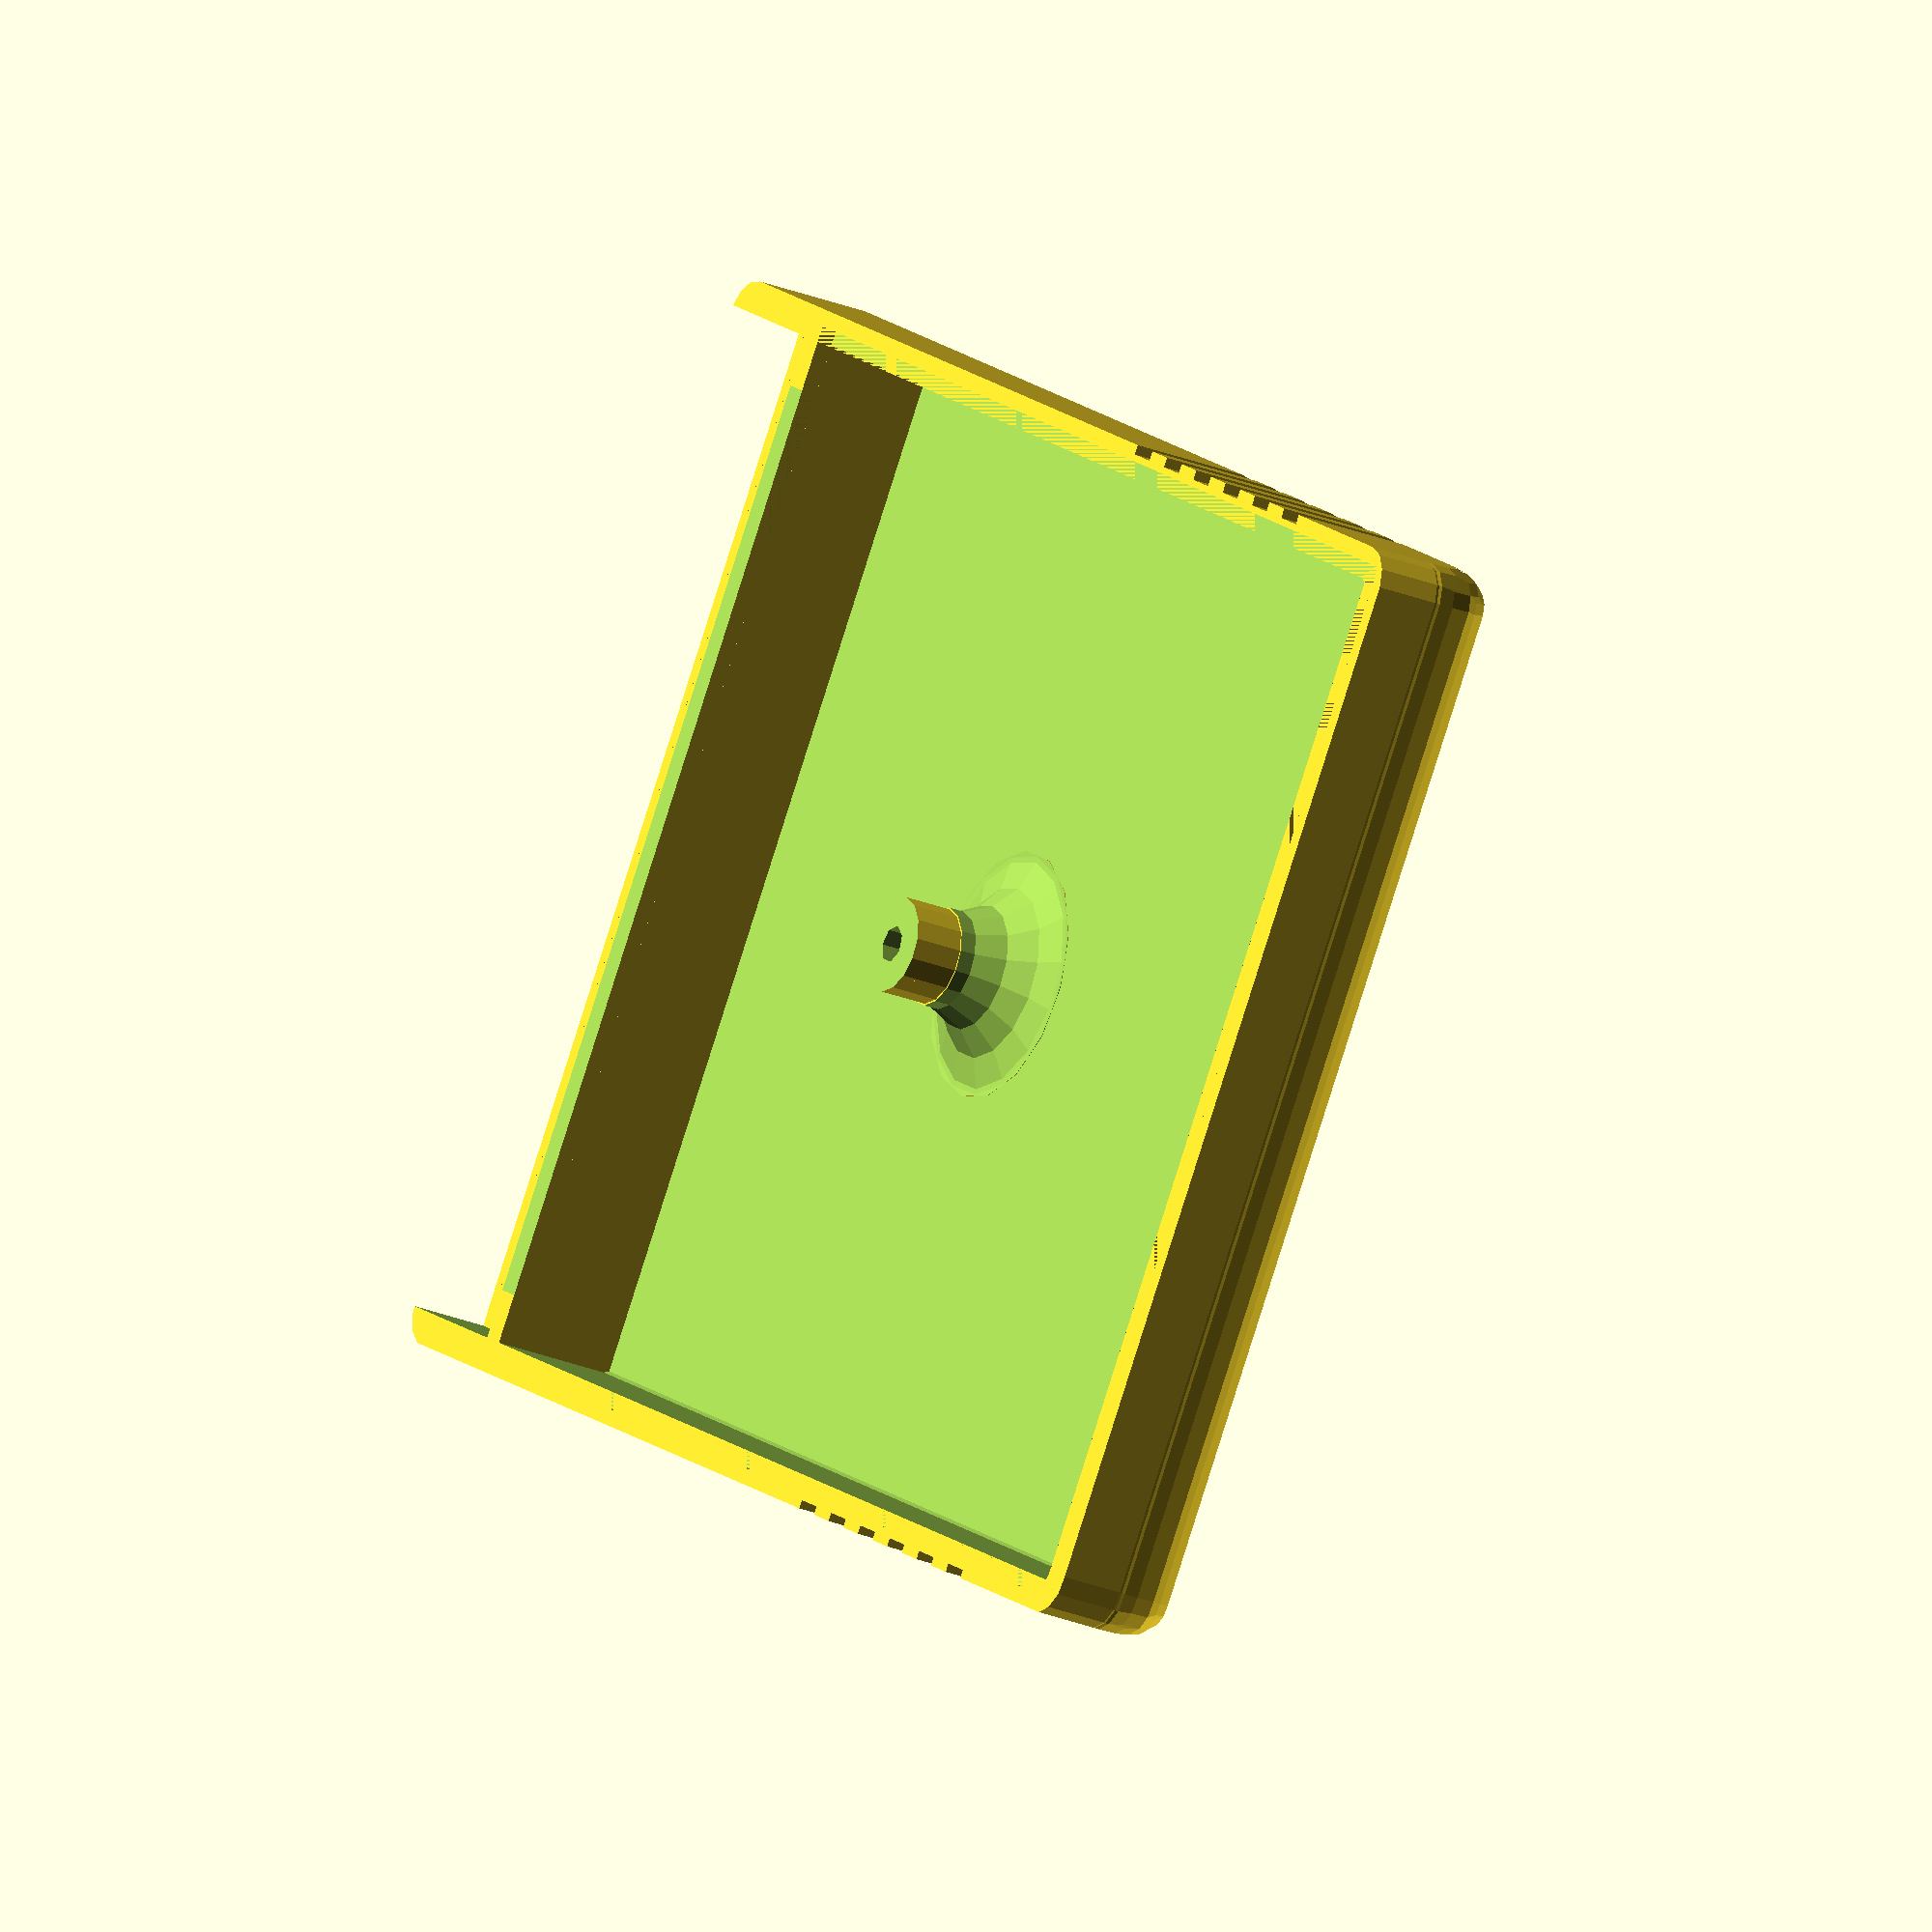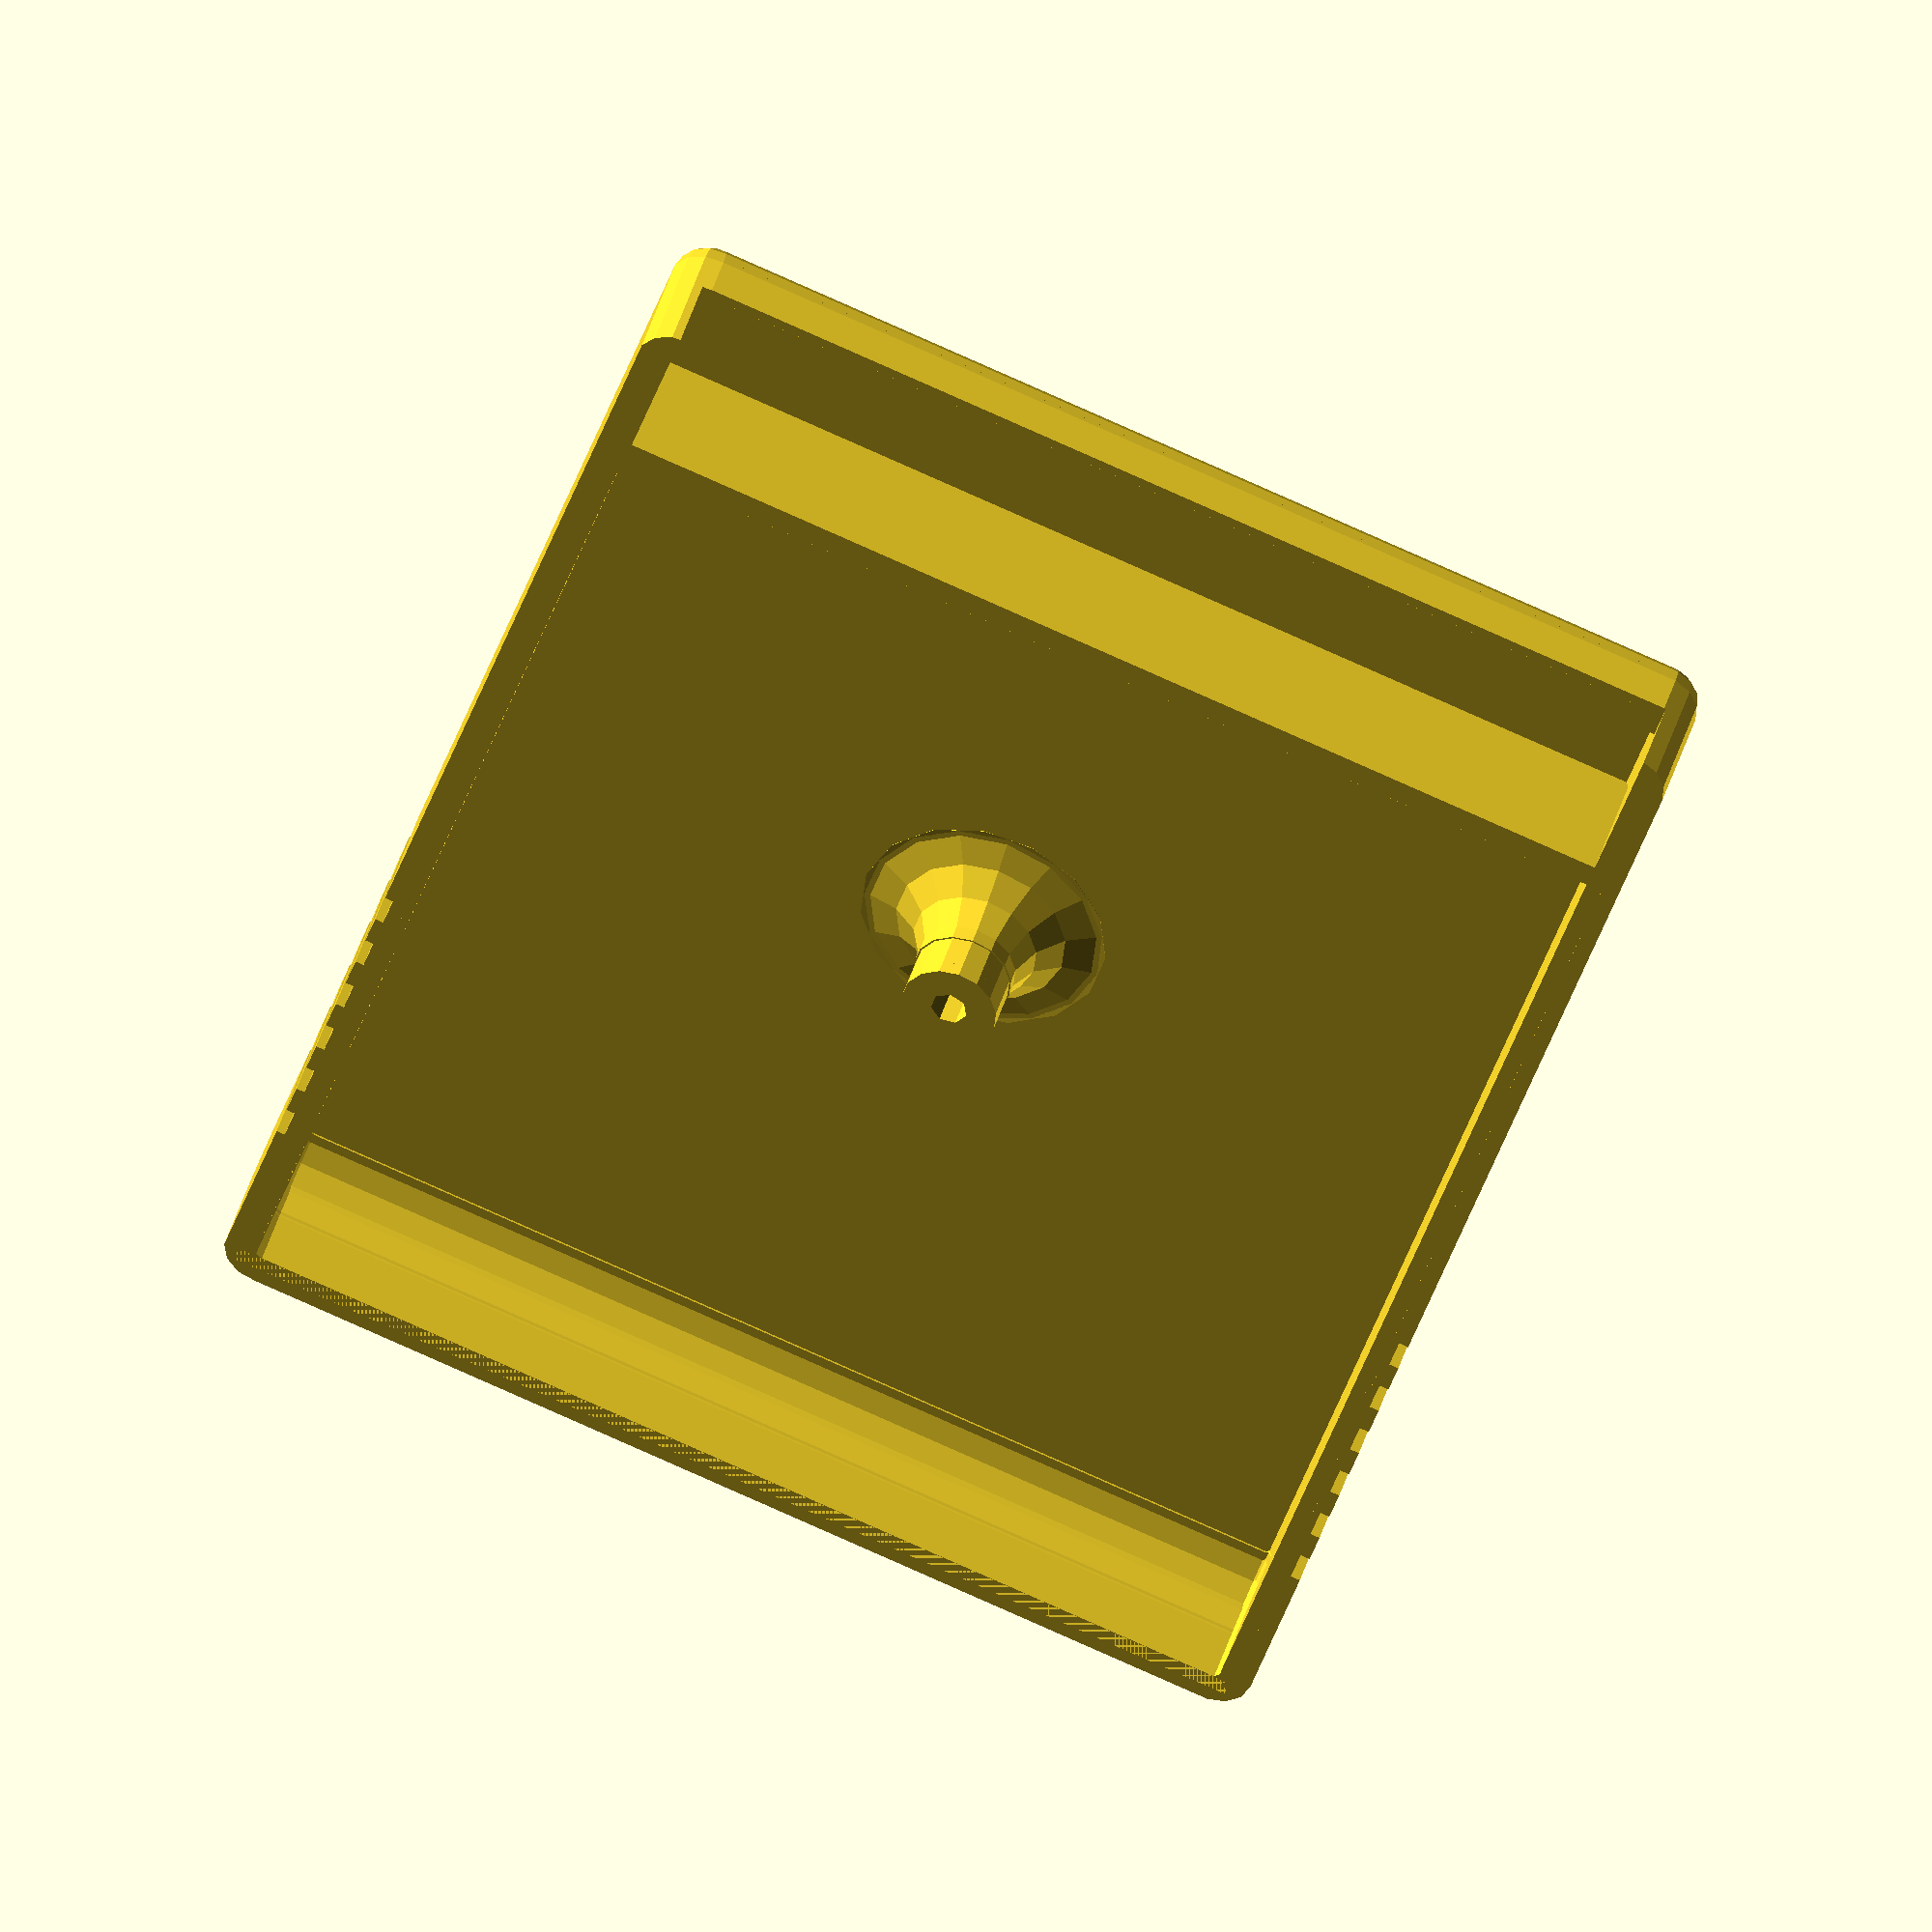
<openscad>
// Copyright ©2015 Laurence Gonsalves <laurence@xenomachina.com>
//
// Code licensed under the Creative Commons - Attribution - Share Alike license.

// Which part do you want to see?
part = "top"; // [top:Top,bottom:Bottom]

// Which style case would you like?
style = "embossed"; // [embossed:Embossed, labeled:Embossed with label hole, smooth:Smooth]

// Length of PCB (including edge connector). Use 84 to get a normal-length
// cartridge.
pcb_len = 84; // [50: 200]

// Distance between edge connector and center of post + screw hole. 43.36 is for standard Commodore cartridges.
post_y = 43.36; // [20: 180]

// Size of the post hole in PCB. Use 0 to remove post and hole entirely.
post_diameter = 0; // [0 : 15]

/* [Hidden] */

$fs=1.2;
$fa=24;
EPSILON = 1/128;
ORIGINAL_PCB_LEN = 84;
ORIGINAL_POST_Y = 43.36;
ORIGINAL_POST_DIA = 5;

// Good values for Gyruss (Parker Brothers) cart:
// post_y = 17.17 +.5 * 9;
// pcb_len = 64;
// post_diameter = 9

module z(z) {
    translate([0, 0, z]) children();
}

module torus(r1, r2) {
    rotate_extrude(convexity = 10)
    translate([r2 + r1, 0, 0])
    circle(r=r2);
}

module partition() {
    union() {
        difference(){
            children(0);
            children(1);
        }
        intersection(){
            children(1);
            children(2);
        }
    }
}

HOLE_DEPTH = 18;
COUNTERSINK_DIAMETER = 6.25;
COUNTERSINK_TOP_DEPTH = .5;
SCREW_HEAD_DIAMETER = 4.93;
SCREW_OUTER_DIAMETER = 2.5;
SCREW_INNER_DIAMETER = 2.3;
SCREW_HEAD_HEIGHT = 1.67;
CART_DEPTH = 20;

PCB_THICKNESS = 1.5748;
SKIN = 2;
EDGE_R = 2.4;
END_R = 6;

COUNTERSINK_HEIGHT = (COUNTERSINK_DIAMETER - SCREW_OUTER_DIAMETER) / (SCREW_HEAD_DIAMETER - SCREW_OUTER_DIAMETER) * SCREW_HEAD_HEIGHT;

module hole() {
    translate([0, 0, -CART_DEPTH/2])
    union() {
        cylinder(r=COUNTERSINK_DIAMETER/2, h=COUNTERSINK_TOP_DEPTH);
        z(COUNTERSINK_TOP_DEPTH) {
            cylinder(r1=COUNTERSINK_DIAMETER/2, r2=SCREW_OUTER_DIAMETER/2, h=COUNTERSINK_HEIGHT);
        }
        cylinder(r=SCREW_OUTER_DIAMETER/2, h=CART_DEPTH/2);
        cylinder(r=SCREW_INNER_DIAMETER/2, h=HOLE_DEPTH);
    }
}

POST_DIAMETER = 5;
POST_HEIGHT = CART_DEPTH - 2*SKIN;
LEDGE_DIAMETER = POST_DIAMETER + 1;
POST_FILLET_R = EDGE_R * 2;
POST_FLEX_GAP = .2;

module post() {
    difference() {
    translate([0,0,-POST_HEIGHT/2])
    union() {
        cylinder(r=LEDGE_DIAMETER/2, h=POST_HEIGHT);

        // fillet top and bottom
        for(i=[0,1])
            rotate([0,180*i,0])
            translate([0,0,-POST_HEIGHT*i])
            difference() {
                cylinder(r=LEDGE_DIAMETER/2 + POST_FILLET_R, h=POST_FILLET_R);
                translate([0,0,POST_FILLET_R]) torus(LEDGE_DIAMETER/2, POST_FILLET_R);
            }
    }
    // This gap helps keep the PCB snug
    cube([
         LEDGE_DIAMETER + 2*POST_FILLET_R,
         LEDGE_DIAMETER + 2*POST_FILLET_R,
         POST_FLEX_GAP], center=true);
    }
}

PCB_WIDTH = 58.12;
CART_WIDTH = 68.38;
CART_LENGTH = 88.5;

module pcb() {
    difference() {
        translate([-PCB_WIDTH / 2, 0, -PCB_THICKNESS])
            cube([PCB_WIDTH, pcb_len, PCB_THICKNESS]);
        translate([0, post_y, -PCB_THICKNESS-EPSILON])
            cylinder(r=POST_DIAMETER/2, h=PCB_THICKNESS + 2* EPSILON);
    }
}

WALL_THICKNESS = 1.6;
CONNECTOR_LENGTH = 10;
LIP_THICKNESS = 5;
EMBOSS_DEPTH = .6;

STRIPE_START = 54;
STRIPE_WIDTH = 2;

module stripes() {
    for(i=[0:5])
        translate([-CART_WIDTH/2-EPSILON, STRIPE_START + i*STRIPE_WIDTH*2, -CART_DEPTH/2-EPSILON])
            cube([CART_WIDTH + 2*EPSILON, STRIPE_WIDTH, CART_DEPTH + 2*EPSILON]);
}

module emboss_mask() {
    stripes();
}

module box() {
    module form() {
        translate([-CART_WIDTH/2 + EDGE_R, EDGE_R, -CART_DEPTH/2 + EDGE_R]) {
            cube([CART_WIDTH - 2 * EDGE_R, CART_LENGTH - END_R - EDGE_R, CART_DEPTH - 2 * EDGE_R]);
            translate([0, 0, END_R - EDGE_R])
                cube([CART_WIDTH - 2 * EDGE_R, CART_LENGTH - 2 * EDGE_R, CART_DEPTH - 2 * END_R]);
        }
        for (z=[1,-1])
            translate([-CART_WIDTH/2 + EDGE_R, CART_LENGTH - END_R, z*(-CART_DEPTH/2 + END_R)])
                rotate([0, 90, 0])
                cylinder(r=END_R - EDGE_R, h=CART_WIDTH - 2 * EDGE_R);
    }

    module shell(r) {
        minkowski() {
            form();
            sphere(r=r);
        }
    }

    union() {
        // main shell
        difference() {
            if (style == "embossed") {
                partition() {
                    shell(EDGE_R);
                    emboss_mask();
                    shell(EDGE_R - EMBOSS_DEPTH);
                }
            } else {
                shell(EDGE_R);
            }
            difference() {
                // TODO: bevel edges in towards edge connector
                minkowski() {
                    union() {
                        form();
                        translate([0, -EDGE_R, 0]) form();
                    }
                    sphere(r=EDGE_R - SKIN);
                }
                // top lip
                translate([-CART_WIDTH/2, 0, CART_DEPTH/2 - LIP_THICKNESS])
                    cube([CART_WIDTH, EDGE_R, LIP_THICKNESS]);

                // edge connector wall
                translate([-CART_WIDTH/2, CONNECTOR_LENGTH, -CART_DEPTH/2])
                    cube([CART_WIDTH, WALL_THICKNESS, CART_DEPTH]);
            }
        }

    }
}


module cart() {
    difference() {
        union() {
            translate([0, post_y, 0]) post();
            box();
        }
        union() {
            translate([0, post_y, 0]) hole();
            pcb(); // TODO #
        }
    }
}


module main() {
    module top_mask() {
        translate([-CART_WIDTH/2-EPSILON, -EPSILON, -EPSILON])
            difference() {
                cube([CART_WIDTH + 2*EPSILON, CART_LENGTH + 2*EPSILON, CART_DEPTH + 2*EPSILON]);

                // top/bottom interlock
                translate([SKIN/2, CONNECTOR_LENGTH + WALL_THICKNESS + EPSILON, 0])
                    difference() {
                        xl = CART_WIDTH - SKIN;
                        yl = CART_LENGTH - CONNECTOR_LENGTH - WALL_THICKNESS - SKIN/2 - EPSILON;
                        zl = SKIN/2;
                        cube([xl, yl, zl]);
                        translate([SKIN/2, 0, -EPSILON]) {
                            cube([xl - SKIN, yl - SKIN/2, zl + 2*EPSILON]);
                        }
                    }
            }
    }
    if (part == "top") {
        intersection() {
            cart();
            top_mask();
        }
    } else {
        difference() {
            cart();
            top_mask();
        }
    }
}

//rotate([90, 0, 180]) // rotate so edge connector is on build-plate
main();

</openscad>
<views>
elev=26.3 azim=235.9 roll=237.3 proj=o view=solid
elev=137.8 azim=341.8 roll=344.5 proj=o view=solid
</views>
